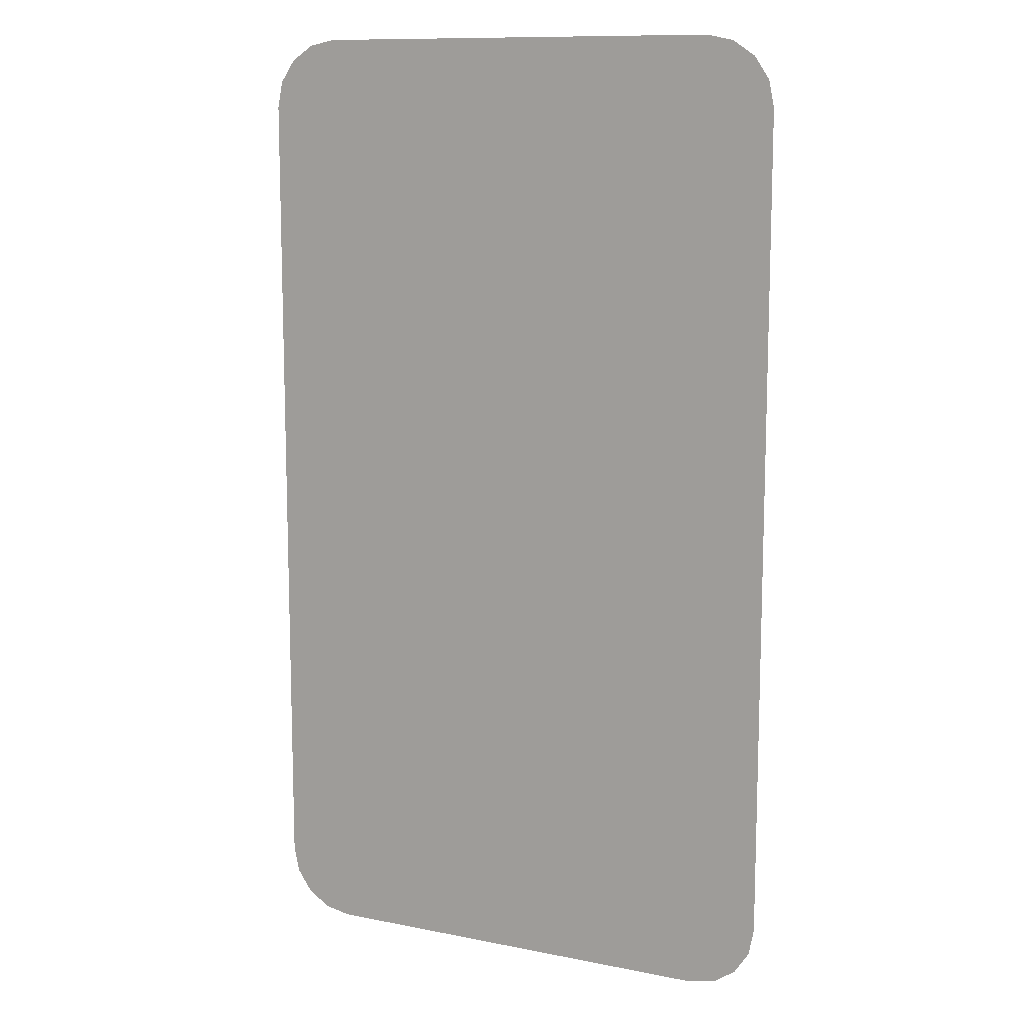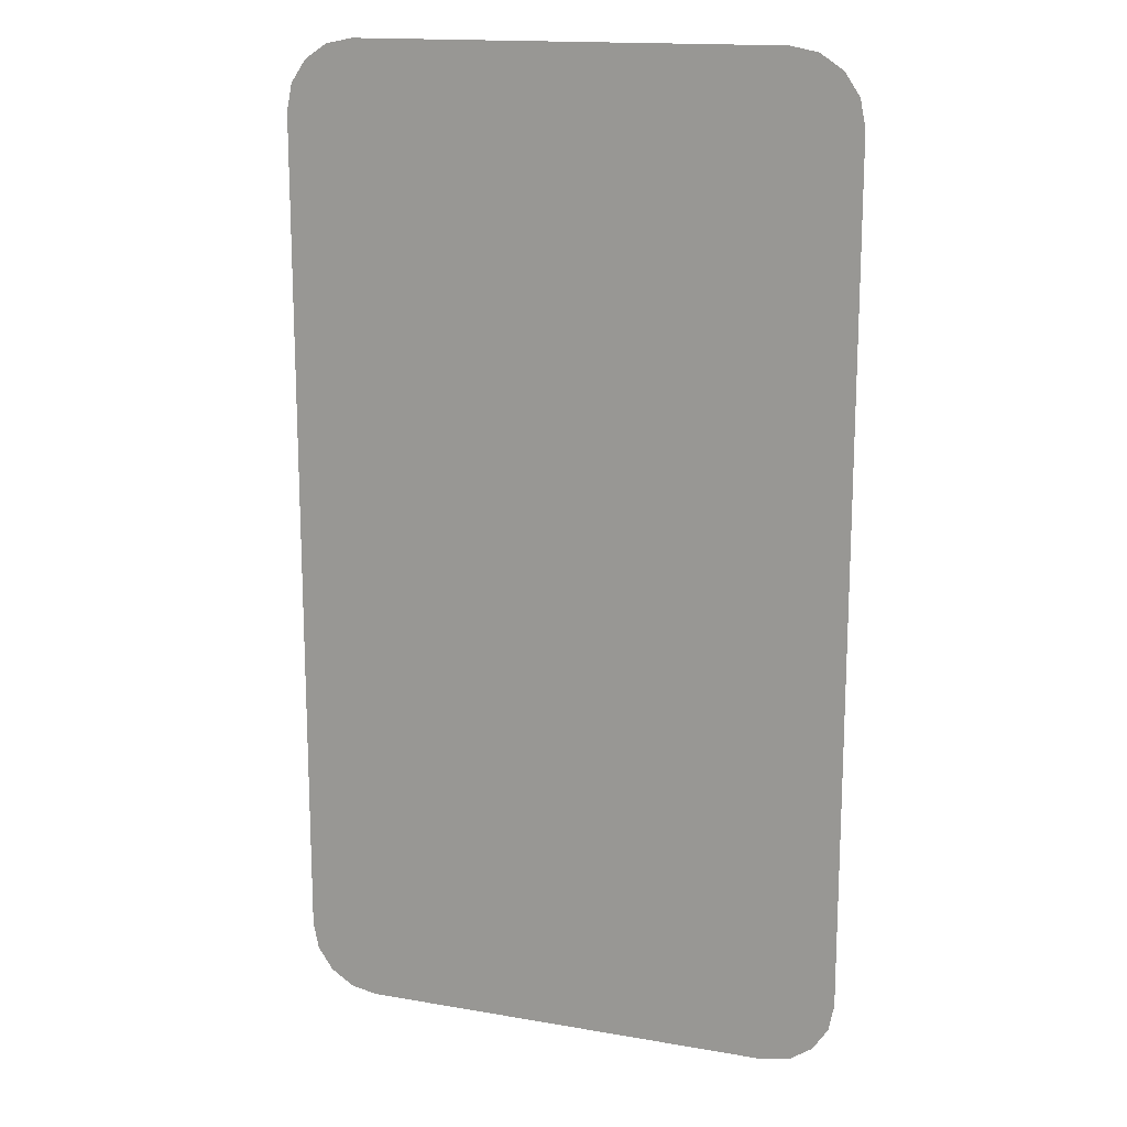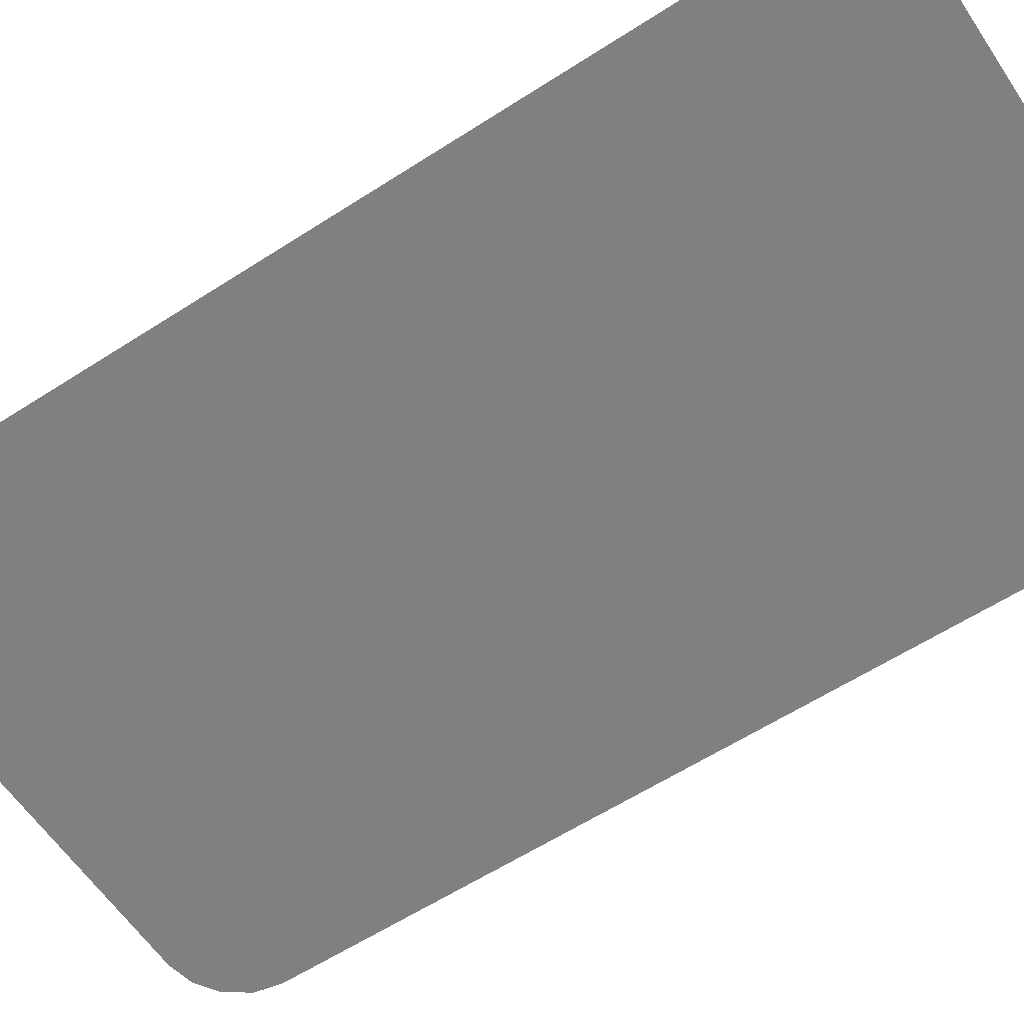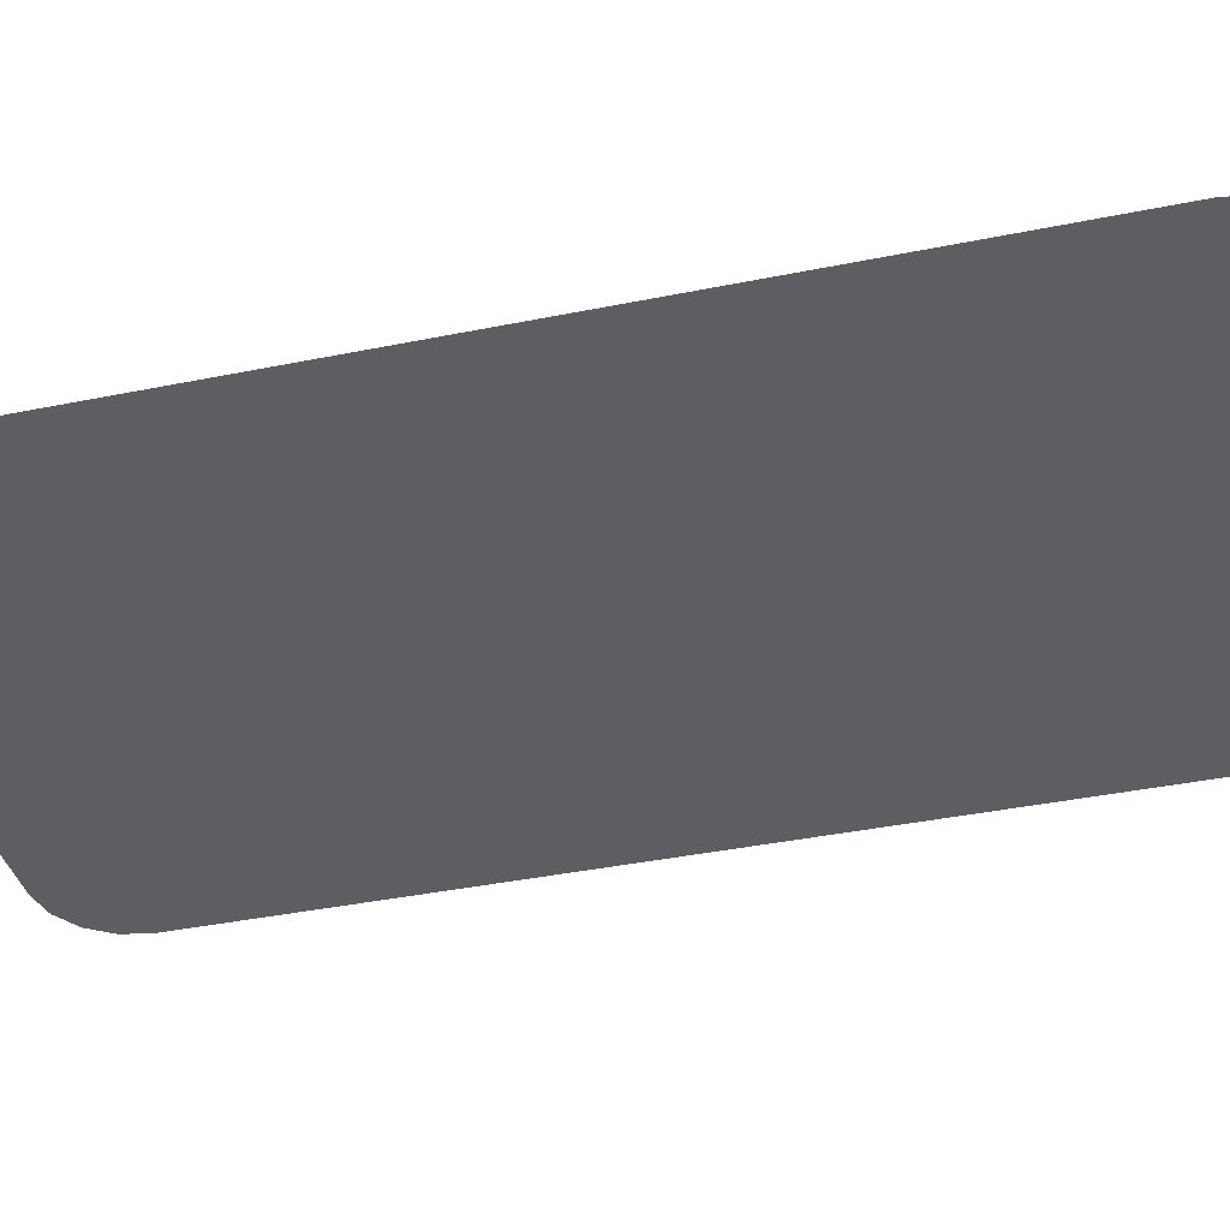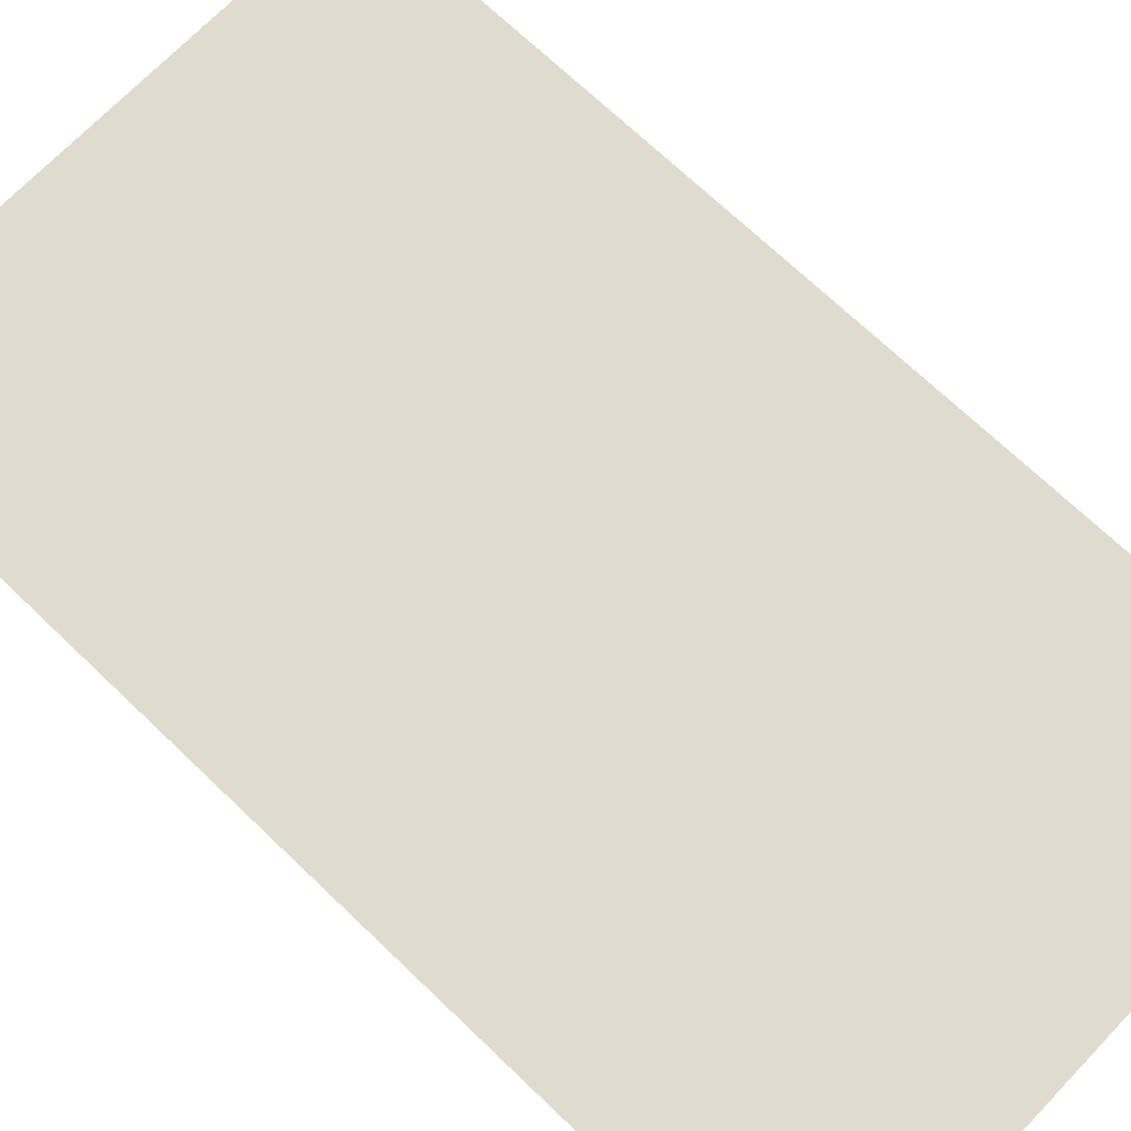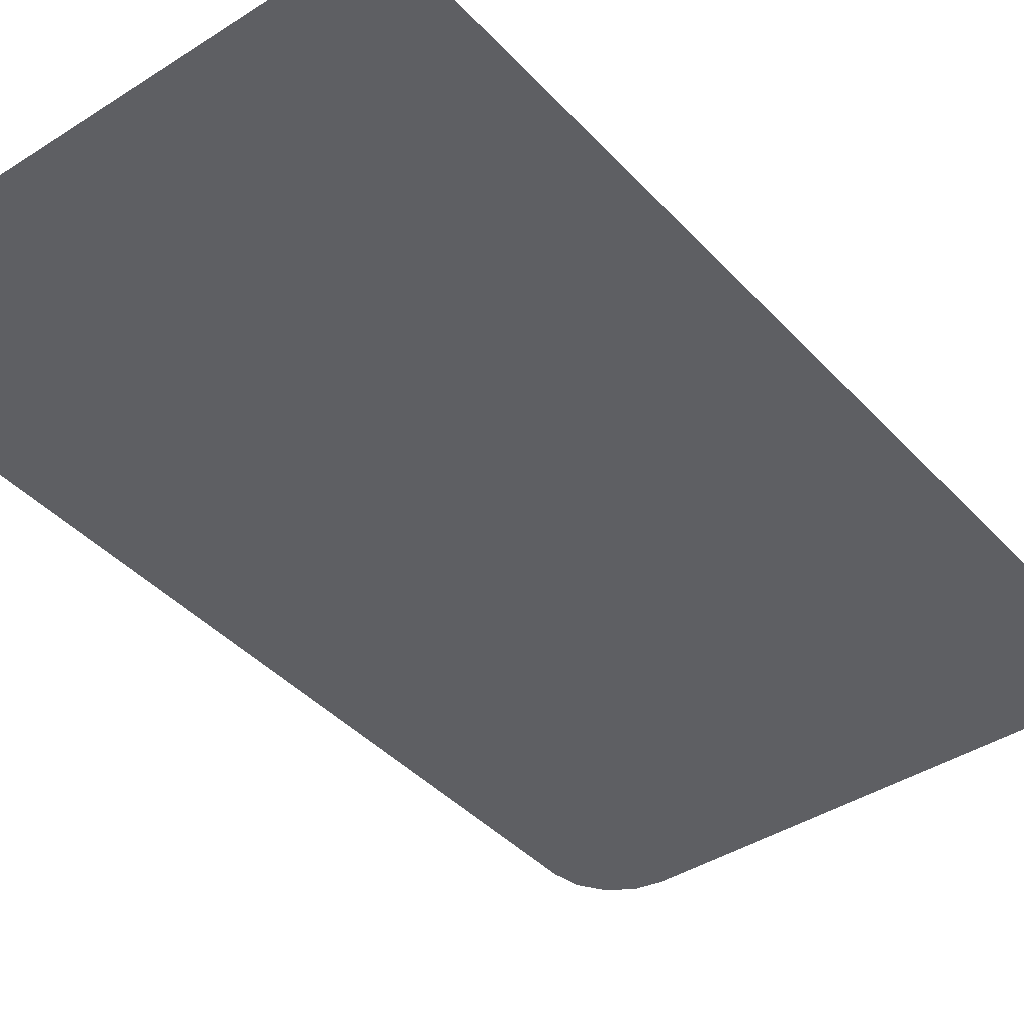
<metadata>
{"format":"obj","ext":"obj","renderer":"f3d","projection":"perspective","resolution":1024,"background":"white","views":[{"elev":11.3,"azim":-154.0,"up":"+Z"},{"elev":15.7,"azim":-160.1,"up":"+Z"},{"elev":-60.0,"azim":-56.5,"up":"+Y"},{"elev":-38.1,"azim":-75.4,"up":"+Y"},{"elev":70.5,"azim":-46.2,"up":"+Y"},{"elev":-40.8,"azim":-141.9,"up":"+Y"}]}
</metadata>
<code>
g Right_Glass
v -0.6191 0.28 0.4638
v -0.6 0.28 0.46
v -0.3 0.28 0.46
v -0.2809 0.28 0.4638
v -0.6354 0.28 0.4746
v -0.2646 0.28 0.4746
v -0.6462 0.28 0.4909
v -0.2538 0.28 0.4909
v -0.65 0.28 0.51
v -0.25 0.28 0.51
v -0.65 0.28 1.06
v -0.25 0.28 1.06
v -0.65 0.28 1.11
v -0.25 0.28 1.11
v -0.6462 0.28 1.129
v -0.2538 0.28 1.129
v -0.6354 0.28 1.145
v -0.2646 0.28 1.145
v -0.6191 0.28 1.156
v -0.2809 0.28 1.156
v -0.6 0.28 1.16
v -0.3 0.28 1.16
g Right_Glass_0
f 3 2 1
f 1 4 3
f 1 5 4
f 5 6 4
f 5 7 6
f 7 8 6
f 7 9 8
f 9 10 8
f 9 11 10
f 11 12 10
f 11 13 12
f 13 14 12
f 13 15 14
f 15 16 14
f 15 17 16
f 17 18 16
f 17 19 18
f 19 20 18
f 19 21 20
f 21 22 20

</code>
